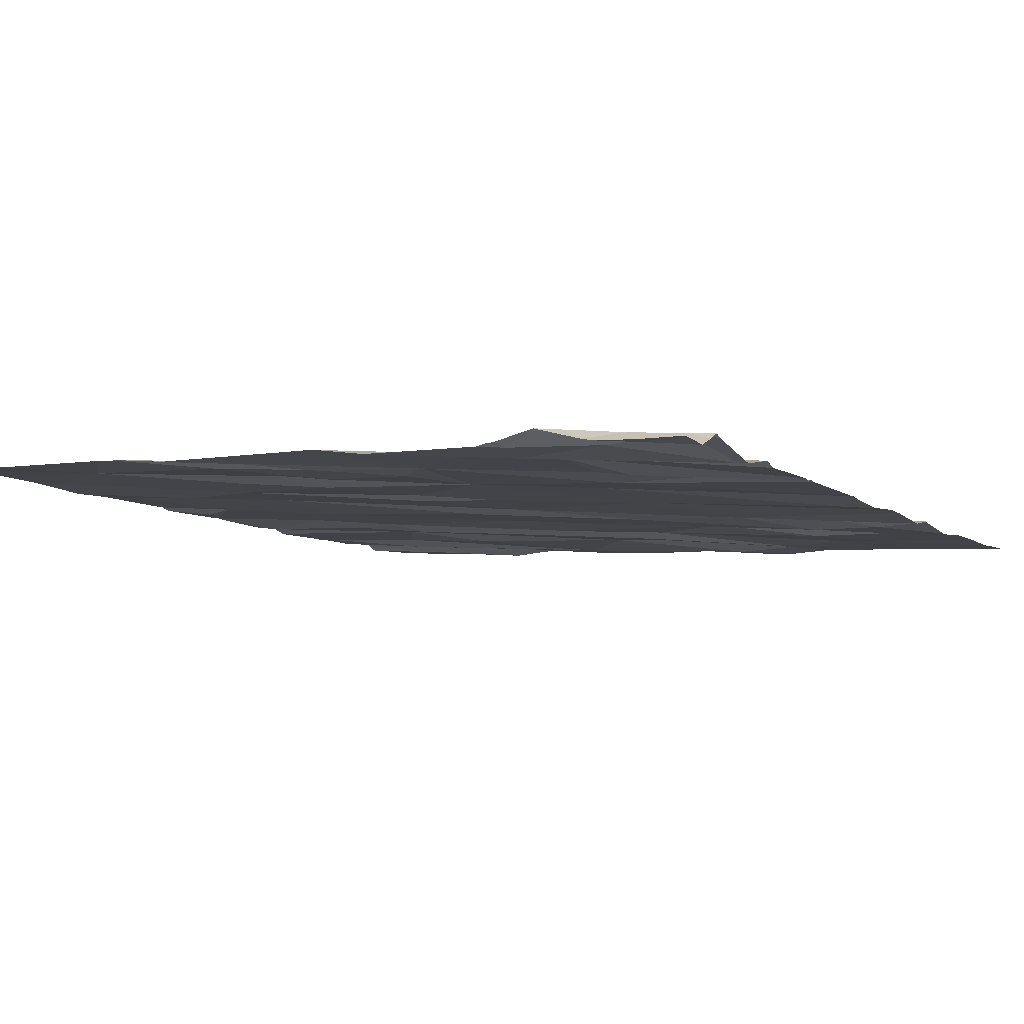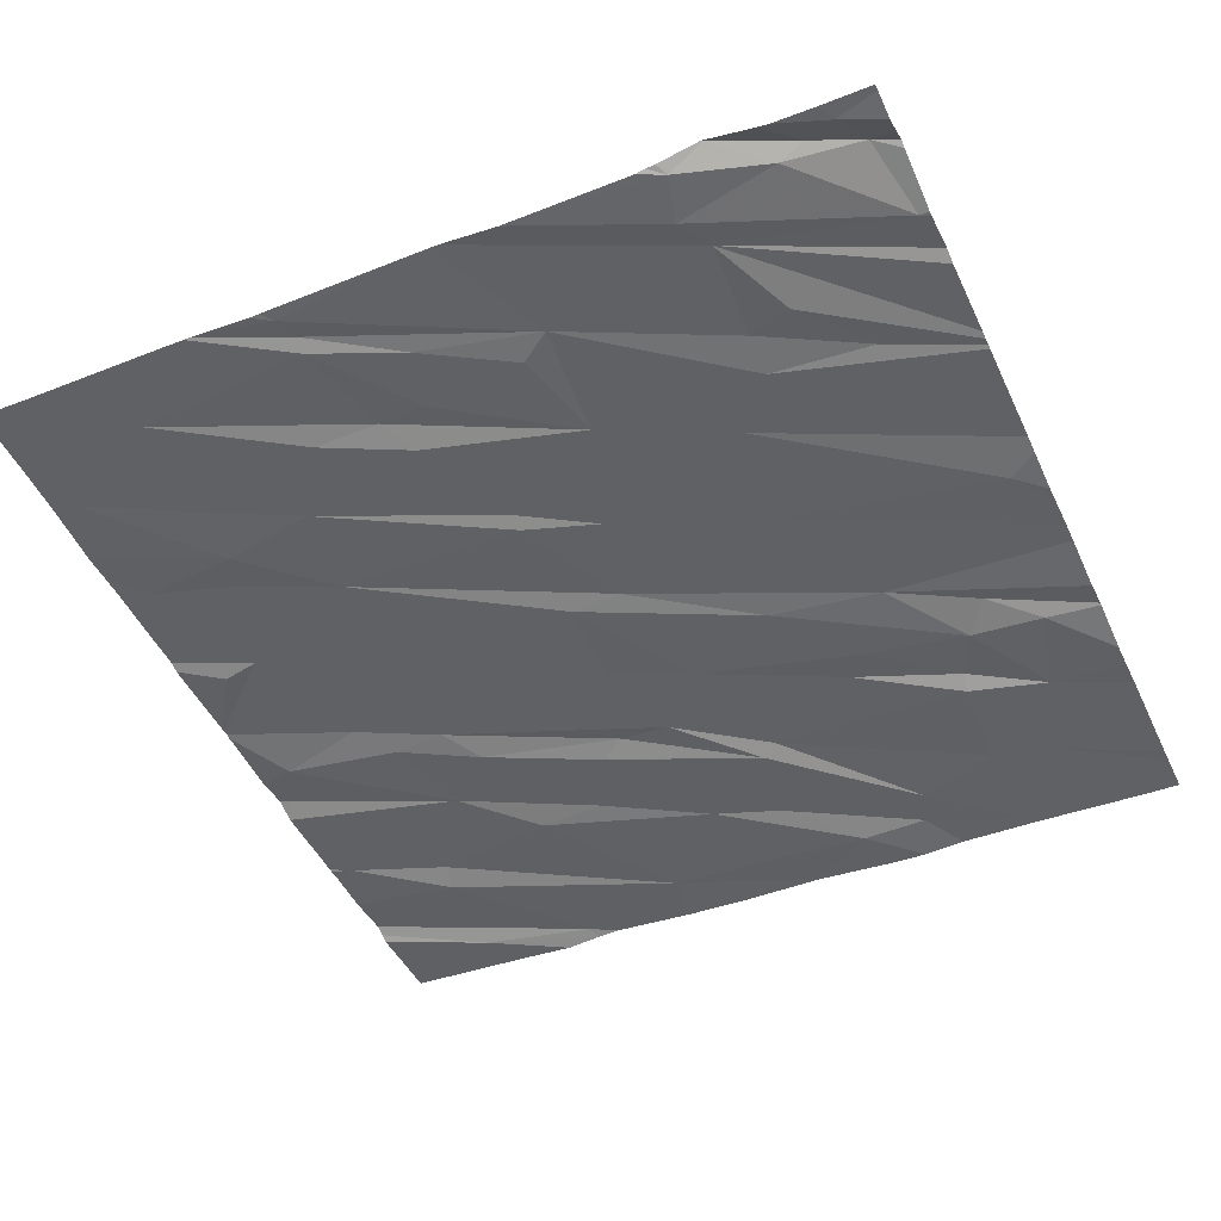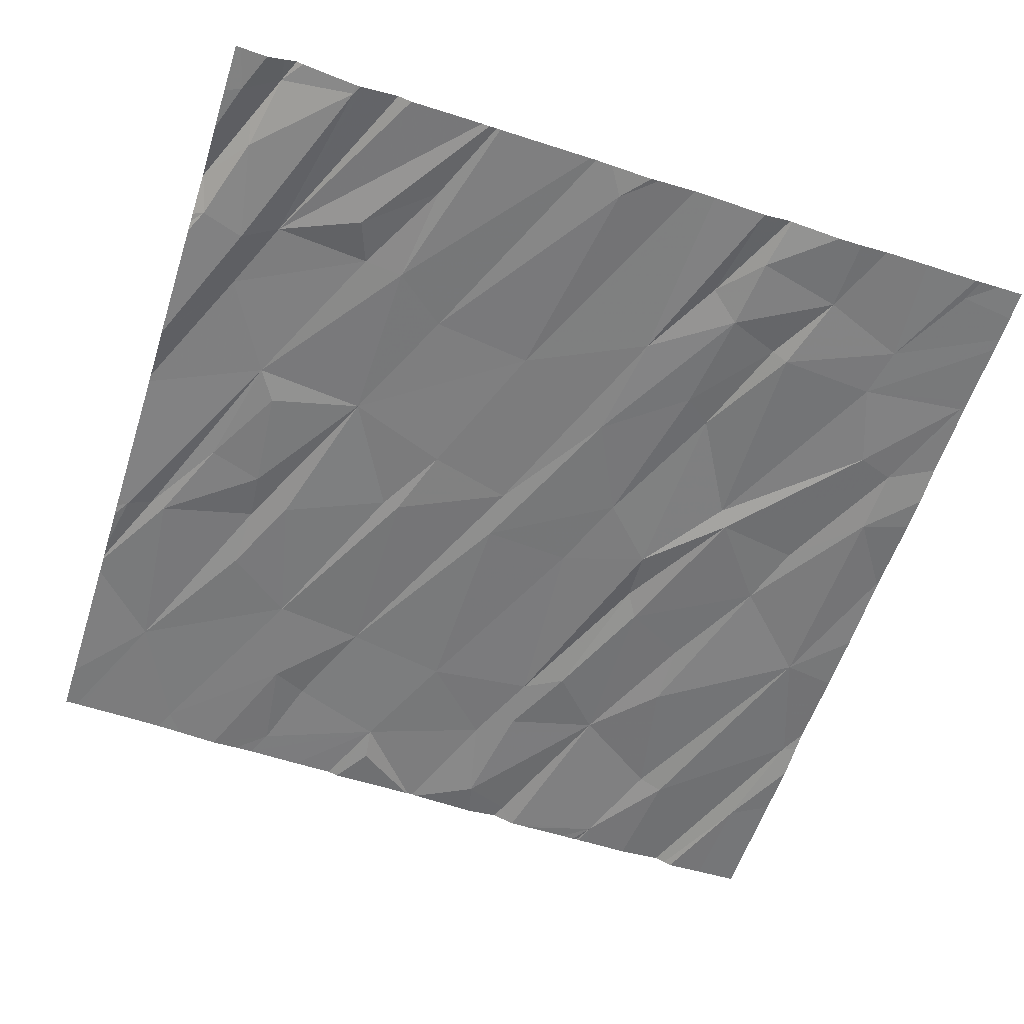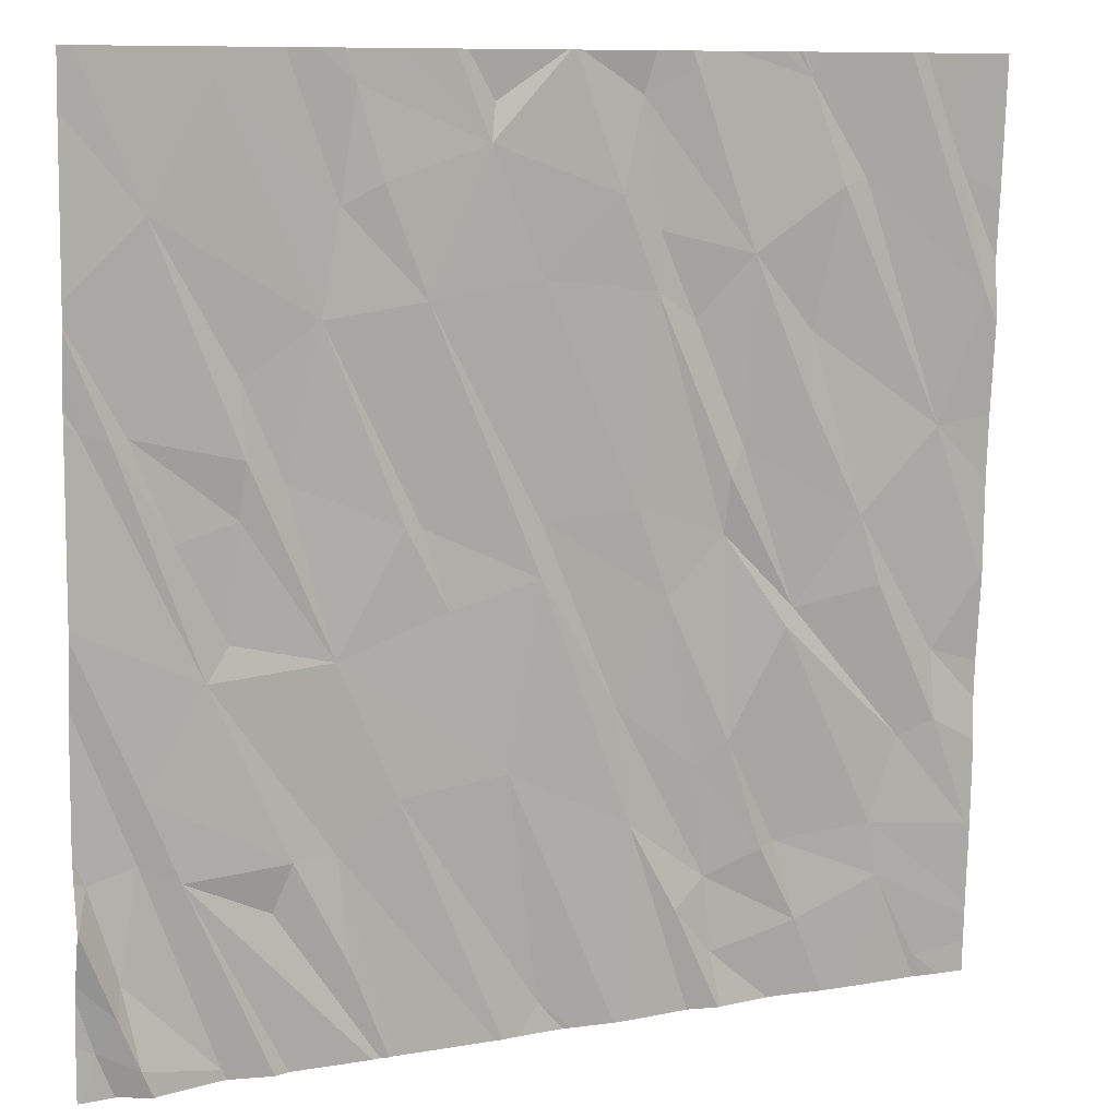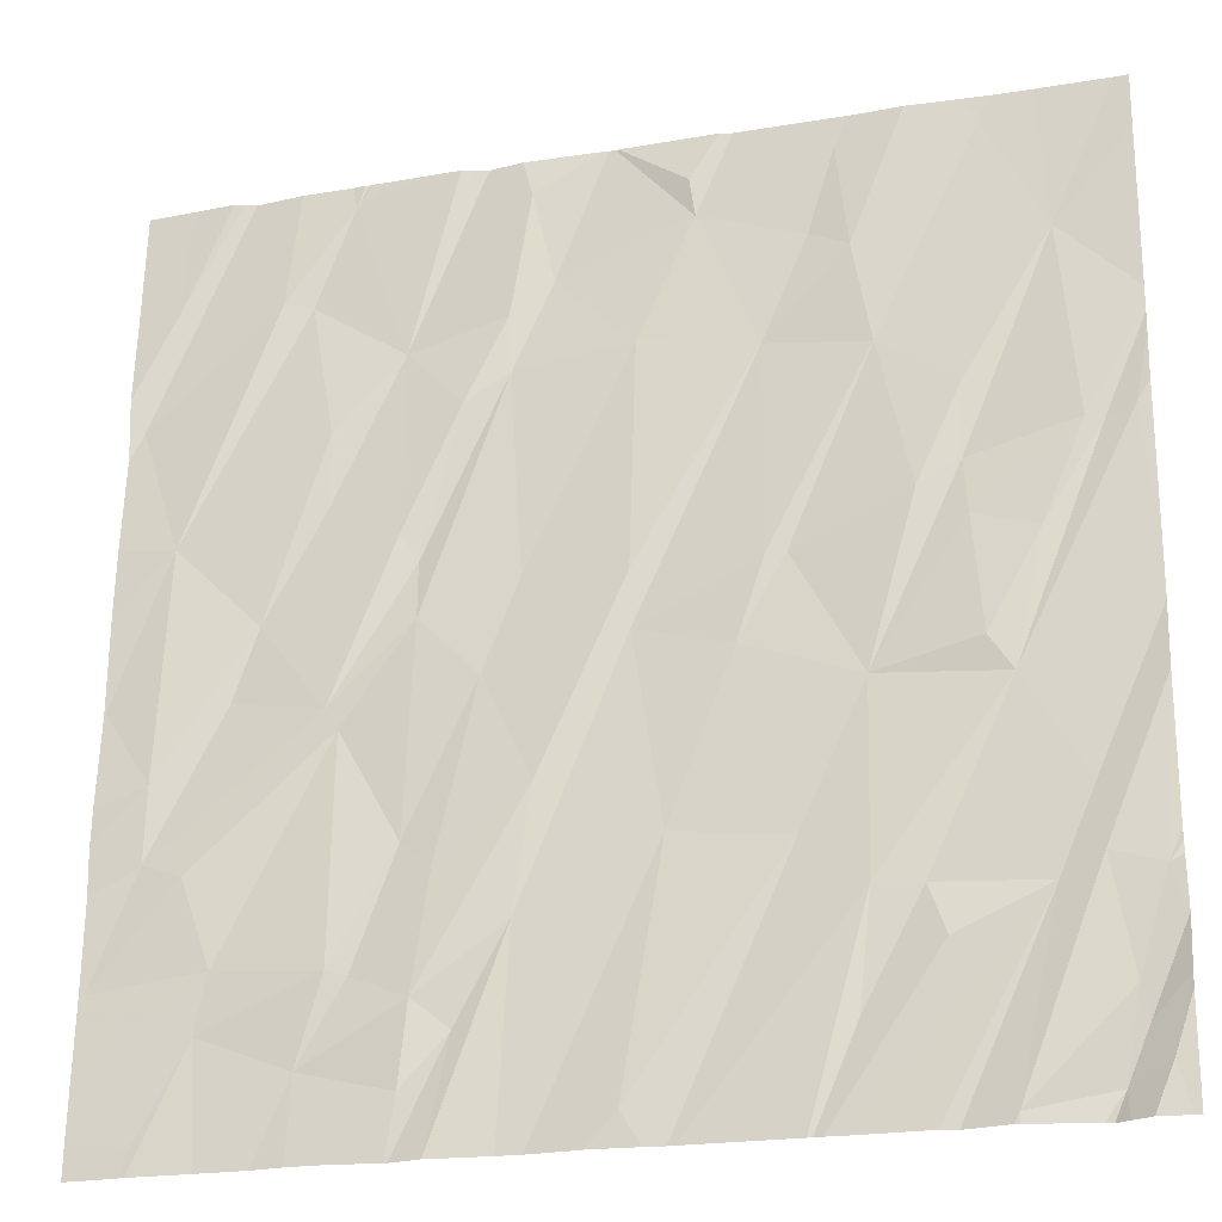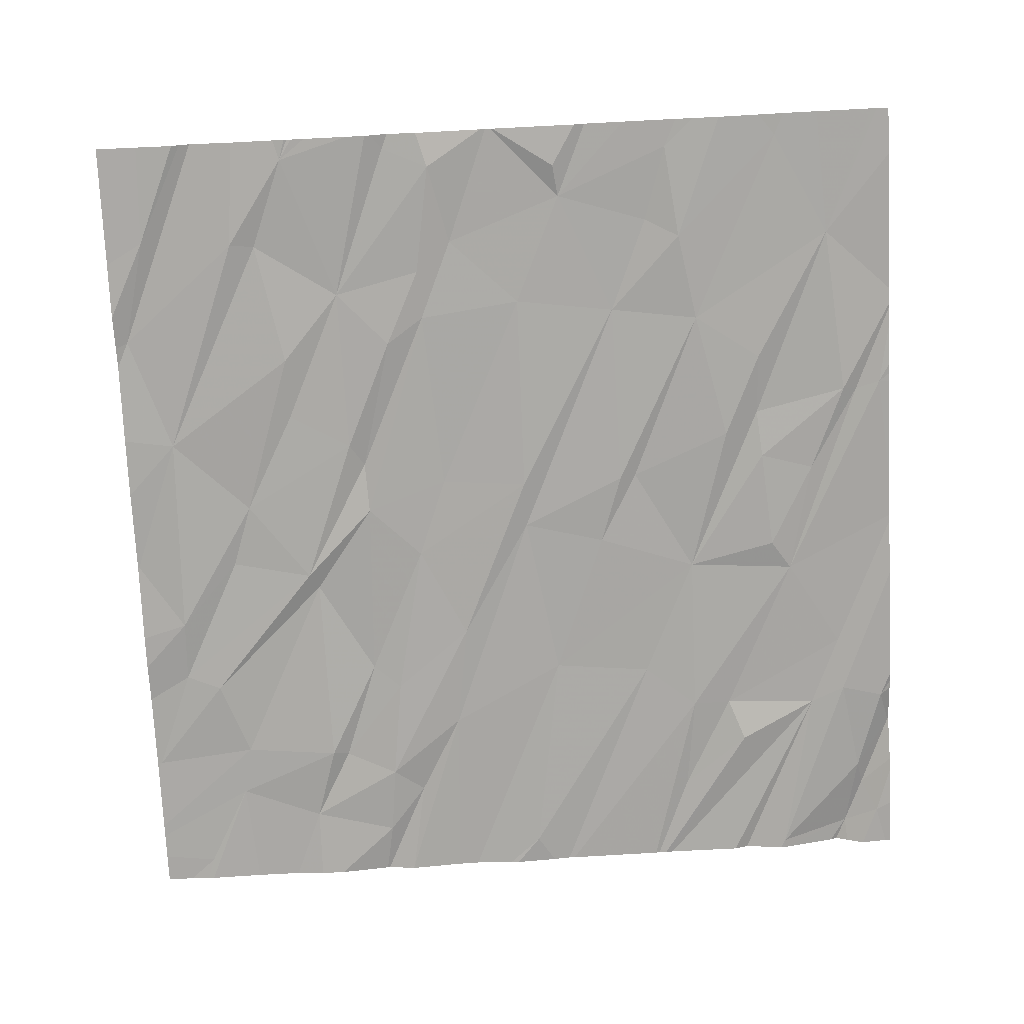
<metadata>
{"format":"obj","ext":"obj","renderer":"f3d","projection":"perspective","resolution":1024,"background":"white","views":[{"elev":-7.2,"azim":-59.1,"up":"+Z"},{"elev":-48.2,"azim":-65.3,"up":"+Z"},{"elev":-61.1,"azim":-17.8,"up":"+Z"},{"elev":9.4,"azim":-23.4,"up":"+Y"},{"elev":-22.3,"azim":-163.2,"up":"+Y"},{"elev":-72.2,"azim":-177.1,"up":"+Z"}]}
</metadata>
<code>
v -143.5 264.4 501.1
v -143.4 264.4 501.1
v -143.9 260.6 500.9
v -144.4 264.4 501.1
v -142.5 264.4 501
v -141.9 264.4 501
v -143.8 264.4 501.1
v -142.6 260.7 500.9
v -142.5 264.4 501
v -143.6 264.4 501.1
v -143 264.4 501.1
v -143.2 264.4 501.1
v -141.9 260.6 500.8
v -140.8 264.4 501
v -141 264.4 501
v -142.9 264.4 501
v -142.5 264.4 501
v -141.3 264.4 501
v -143.9 260.6 500.9
v -140.6 262.9 500.9
v -142.5 264.4 501
v -144.4 260.8 500.9
v -144.2 260.7 501
v -144 261.4 501
v -141.4 260.9 500.9
v -141.1 261 500.9
v -140.9 260.7 500.8
v -143.9 260.6 500.9
v -144.3 260.9 501
v -140.6 262.3 500.9
v -144.3 261 500.9
v -143.4 261 500.9
v -143.4 261.4 500.9
v -142 261 500.9
v -142.2 261.4 500.9
v -141.8 260.8 500.8
v -141.8 261.1 500.9
v -141.9 260.6 500.8
v -140.6 261.2 500.9
v -141.9 260.6 500.8
v -140.6 262.7 500.9
v -140.6 262.3 500.9
v -144.4 261.2 501
v -144.2 261.4 500.9
v -143.2 261.6 500.9
v -142.7 261.6 500.9
v -141.5 261.2 500.9
v -141.6 261.2 500.9
v -143.7 261.2 500.9
v -140.6 261.8 500.9
v -144.4 261.4 500.9
v -143.6 261.4 500.9
v -142.3 261.9 500.9
v -141.9 261.6 500.9
v -141.1 261.3 500.9
v -141 261.6 500.9
v -141.8 261.7 500.9
v -141.5 262.1 500.9
v -140.6 261.9 500.9
v -140.6 261.2 500.9
v -143.9 262.1 501
v -144.2 261.7 501
v -140.8 261.7 500.9
v -142.5 260.6 500.9
v -140.6 261.6 500.9
v -143.8 262.2 501
v -143.4 262.1 501
v -142.1 262.3 500.9
v -142.6 262.4 501
v -141.5 262.2 500.9
v -141.1 262.3 500.9
v -141.8 262.5 500.9
v -140.8 262 500.9
v -140.6 262.3 500.9
v -140.6 260.9 500.9
v -141.2 262.6 500.9
v -142.7 260.6 500.9
v -143 262.3 501
v -140.6 260.8 500.9
v -144.4 263 501
v -144.3 263 501
v -144 262.6 501
v -143.8 262.7 501
v -143.2 262.6 501
v -143.6 262.8 501
v -143.8 262.9 501
v -143.1 262.6 501
v -142.2 262.7 501
v -142.6 262.6 500.9
v -141.8 262.8 501
v -140.9 262.9 500.9
v -141.7 262.9 500.9
v -141.9 260.6 500.8
v -144.2 263 501
v -142.1 263.5 501
v -141.4 263 501
v -140.6 260.7 500.8
v -143.5 263.4 501
v -144.1 263.8 501.1
v -143.8 263.2 501
v -143.1 263.5 501
v -142 263.4 501
v -141.7 263.6 501
v -142.6 263.5 501
v -141.4 263.3 501
v -141.3 263.9 501
v -141.9 260.6 500.8
v -140.7 263.4 501
v -140.6 261.2 500.9
v -144.3 260.6 500.9
v -141.2 263.9 501
v -140.6 261.2 500.9
v -141.1 264.4 501
v -143.9 264.3 501.1
v -143.4 263.8 501
v -143.3 264.3 501.1
v -142.8 264 501
v -142.8 264.2 501
v -143.2 263.9 501
v -142.3 263.8 501
v -142.1 263.7 501
v -142.2 264.2 501
v -141.5 264.3 501
v -140.8 263.9 501
v -143.9 264.4 501.1
v -142 264.3 501
v -144.1 264.4 501.1
v -141.9 264.4 501
v -144.4 260.8 500.9
v -144.4 261 500.9
v -144.4 261 500.9
v -144.4 261.2 501
v -144.4 261.2 501
v -144.4 261.2 501
v -144.4 261.4 501
v -144.4 261.5 501
v -144.4 262.1 501
v -144.4 262 501
v -144.4 261.5 501
v -144.4 262.1 501
v -144.4 262.3 501
v -144.4 262.3 501
v -144.4 262.5 501
v -144.4 263 501
v -144.4 263.4 501
v -144.4 263.4 501
v -144.4 263.3 501
v -144.4 263.1 501
v -144.4 263.5 501
v -144.4 264.2 501.1
v -144.4 263.1 501
v -140.6 263.3 501
v -140.6 263.4 501
v -140.6 263.6 501
v -140.6 263.8 501
v -143.8 260.6 500.9
v -144.2 260.6 501
v -144.1 260.6 501
v -143.6 260.6 500.9
v -143.7 260.6 500.9
v -143.3 260.6 500.9
v -142.4 260.6 500.9
v -141.5 260.6 500.8
v -141.8 260.6 500.9
v -141.3 260.6 500.8
v -141.4 260.6 500.8
v -141.1 260.6 500.8
v -140.9 260.6 500.8
v -140.8 260.6 500.8
v -140.7 260.6 500.8
v -144.2 260.6 500.9
v -143.2 260.6 500.9
v -143.2 260.6 500.9
v -142.8 260.6 500.9
v -141.8 260.6 500.9
v -142.2 260.6 500.9
v -142.7 260.6 500.9
v -142.3 260.6 500.9
v -143.2 260.6 500.9
v -140.6 260.6 500.8
v -144.4 260.6 500.9
v -144.4 260.6 500.9
v -140.8 260.6 500.8
v -142.2 264.4 501
v -142 264.4 501
v -141.8 264.4 501
v -141.6 264.4 501
v -141 264.4 501
v -141.5 264.4 501
v -141.6 264.4 501
v -141.5 264.4 501
v -141.5 264.4 501
v -144.3 264.4 501.1
v -144.4 264.4 501.1
v -140.7 264.4 501
v -140.6 264.4 501
f 190 123 191
f 189 123 18
f 188 124 14
f 187 123 190
f 186 123 187
f 185 126 6
f 184 122 126
f 29 22 23
f 23 22 110
f 161 24 159
f 23 31 29
f 24 3 156
f 28 23 158
f 3 31 23
f 33 32 172
f 5 122 184
f 34 13 107
f 40 35 176
f 25 36 163
f 26 25 165
f 164 34 175
f 37 36 25
f 27 26 168
f 6 126 128
f 26 27 97
f 22 29 130
f 160 24 156
f 130 43 132
f 31 3 44
f 45 33 174
f 77 45 177
f 176 46 178
f 46 8 162
f 25 26 47
f 48 37 25
f 49 24 161
f 159 24 160
f 31 51 43
f 29 31 43
f 134 51 135
f 44 51 31
f 52 24 49
f 49 32 52
f 172 49 179
f 32 33 52
f 24 44 3
f 35 34 37
f 34 35 13
f 35 37 53
f 34 36 37
f 56 55 39
f 57 48 47
f 48 54 37
f 26 55 47
f 25 47 48
f 47 55 58
f 112 55 75
f 128 103 123
f 55 26 79
f 155 124 154
f 51 44 137
f 61 52 33
f 62 24 52
f 24 62 44
f 57 54 48
f 63 39 60
f 8 46 45
f 158 23 157
f 154 124 153
f 137 62 140
f 67 66 61
f 61 62 52
f 61 33 67
f 33 45 67
f 46 67 45
f 53 54 68
f 69 46 35
f 57 68 54
f 37 54 53
f 69 35 53
f 56 39 63
f 71 70 63
f 70 56 63
f 57 47 58
f 56 70 58
f 55 56 58
f 58 72 57
f 157 23 171
f 73 63 65
f 74 73 59
f 141 61 142
f 63 73 71
f 78 67 46
f 69 78 46
f 153 108 152
f 142 80 143
f 82 81 61
f 81 80 61
f 61 66 82
f 84 85 67
f 86 83 67
f 67 83 66
f 82 66 83
f 69 87 78
f 84 78 87
f 67 78 84
f 68 89 53
f 89 69 53
f 88 68 72
f 72 70 90
f 73 76 71
f 91 76 73
f 58 70 72
f 92 90 70
f 68 57 72
f 70 71 76
f 41 74 30
f 73 74 91
f 12 117 11
f 67 85 86
f 82 83 94
f 89 68 88
f 88 72 95
f 70 76 92
f 98 85 84
f 94 81 82
f 94 86 99
f 86 94 83
f 98 100 85
f 86 85 100
f 84 87 98
f 87 69 101
f 101 69 89
f 72 90 95
f 90 92 102
f 103 102 92
f 89 88 104
f 104 88 95
f 96 103 92
f 105 91 106
f 105 96 76
f 76 96 92
f 76 91 105
f 108 91 20
f 156 3 19
f 145 94 146
f 80 81 145
f 99 86 100
f 101 98 87
f 101 89 104
f 102 95 90
f 103 96 105
f 106 91 111
f 146 99 149
f 152 108 20
f 20 91 41
f 110 22 181
f 99 114 125
f 98 115 114
f 119 116 115
f 98 114 99
f 99 100 98
f 7 115 10
f 118 117 9
f 117 119 101
f 98 101 115
f 117 116 119
f 9 120 21
f 101 119 115
f 104 117 101
f 104 120 117
f 121 103 122
f 120 121 122
f 95 121 120
f 102 121 95
f 103 121 102
f 104 95 120
f 106 111 123
f 111 108 113
f 103 105 106
f 113 124 15
f 106 123 103
f 124 108 153
f 108 111 91
f 107 13 93
f 14 155 195
f 30 74 42
f 10 116 1
f 117 118 16
f 2 117 12
f 126 103 128
f 21 122 5
f 184 126 185
f 126 122 103
f 128 123 186
f 123 111 18
f 11 117 16
f 181 129 182
f 93 13 38
f 129 22 131
f 41 91 74
f 130 29 43
f 131 22 130
f 77 8 45
f 42 74 59
f 132 43 133
f 50 73 65
f 133 43 134
f 16 118 17
f 134 43 51
f 2 116 117
f 135 51 136
f 59 73 50
f 136 51 139
f 64 8 77
f 137 44 62
f 138 51 137
f 65 63 60
f 40 13 35
f 139 51 138
f 60 39 109
f 140 62 141
f 141 62 61
f 75 55 79
f 142 61 80
f 143 80 144
f 1 116 2
f 79 26 97
f 144 80 148
f 145 81 94
f 38 13 40
f 97 27 170
f 146 94 99
f 147 80 145
f 28 3 23
f 109 39 112
f 148 80 151
f 112 39 55
f 149 99 150
f 150 99 4
f 151 80 147
f 4 99 193
f 19 3 28
f 162 8 64
f 14 124 155
f 163 36 164
f 15 124 188
f 164 36 34
f 165 25 166
f 18 111 113
f 166 25 163
f 113 108 124
f 167 26 165
f 168 26 167
f 21 120 122
f 169 27 168
f 170 27 183
f 171 23 110
f 17 118 9
f 172 32 49
f 173 33 172
f 9 117 120
f 174 33 173
f 175 34 107
f 10 115 116
f 176 35 46
f 177 45 174
f 7 114 115
f 178 46 162
f 179 49 161
f 180 97 170
f 181 22 129
f 127 99 125
f 125 114 7
f 183 27 169
f 191 123 192
f 192 123 189
f 193 99 127
f 194 150 4
f 195 155 196

</code>
